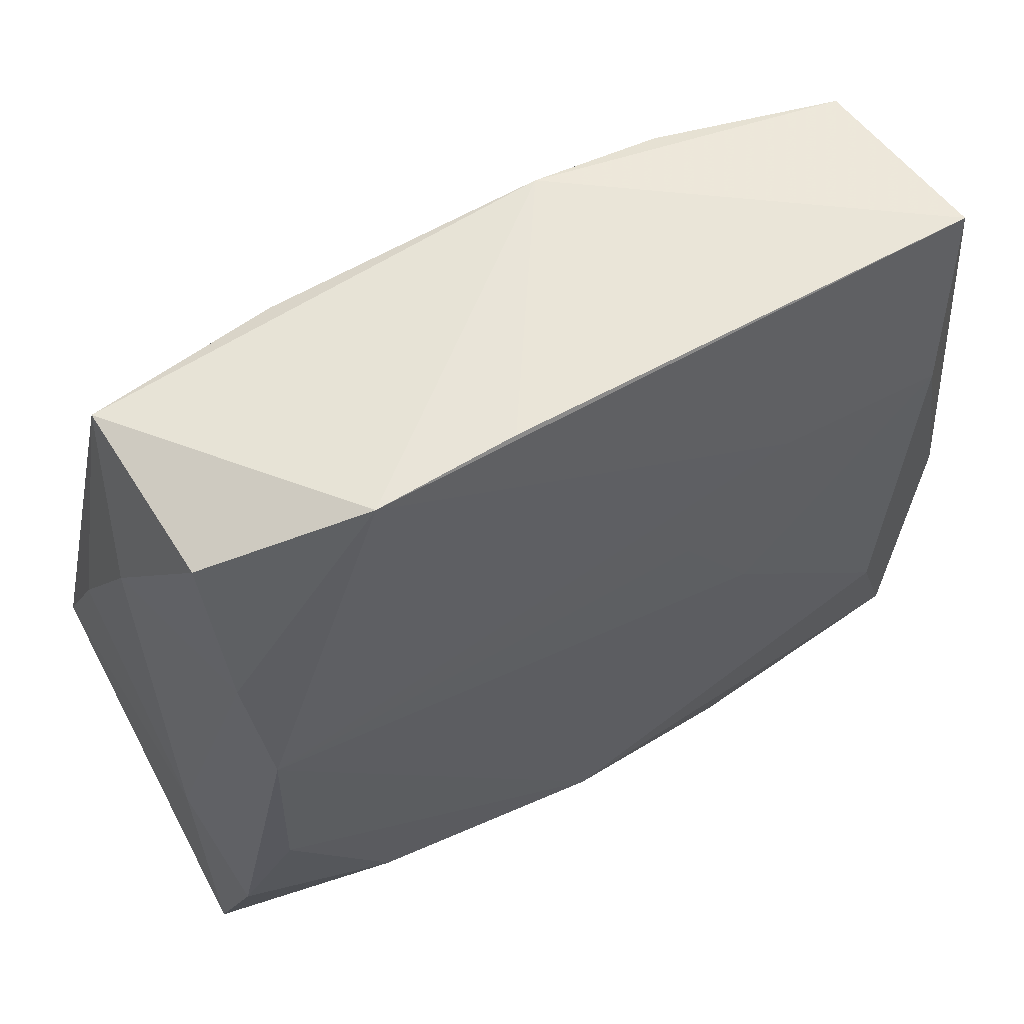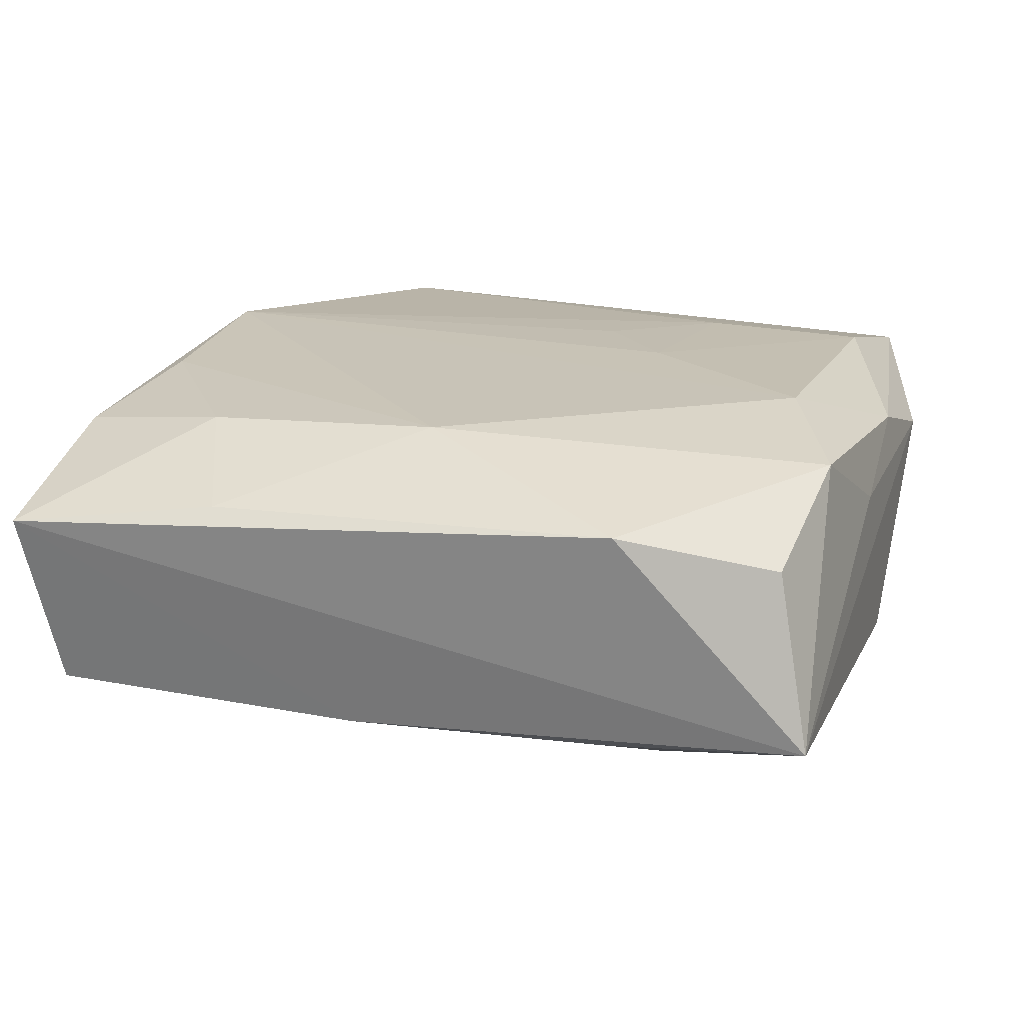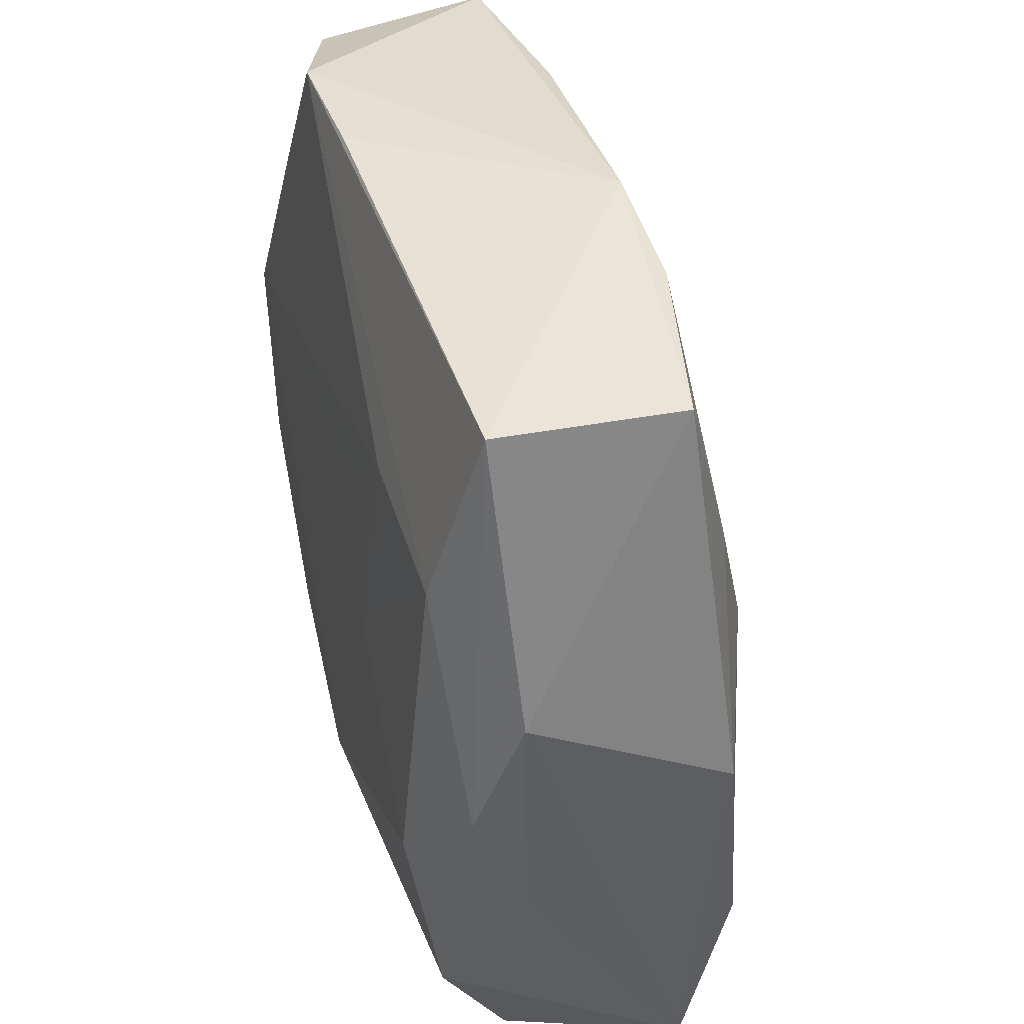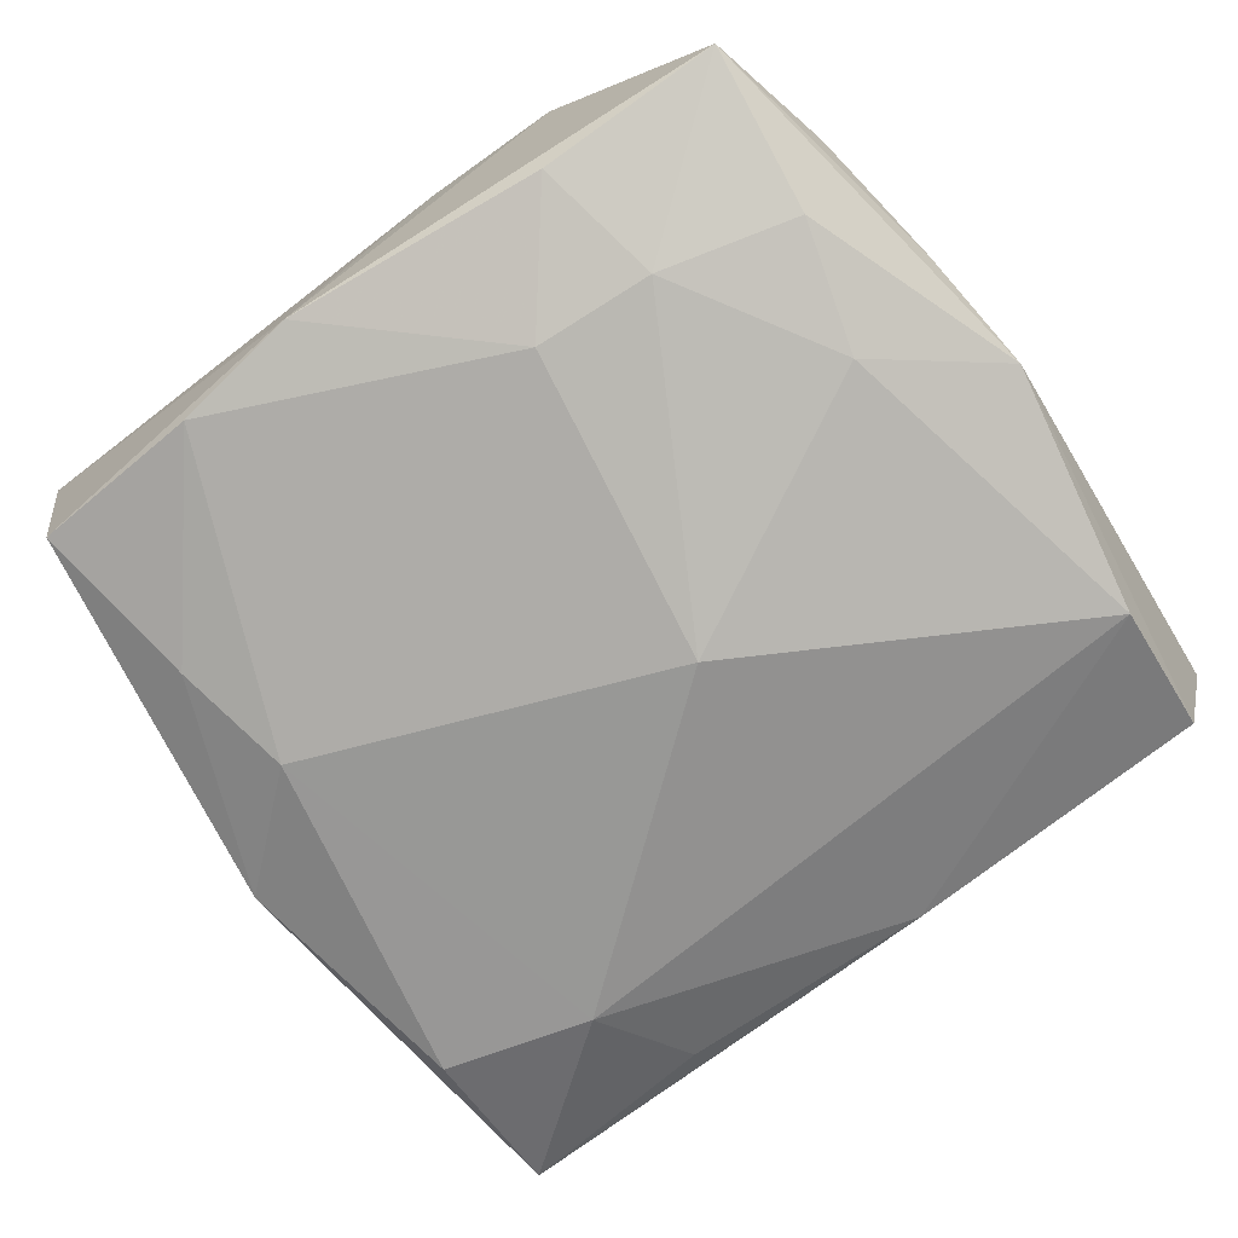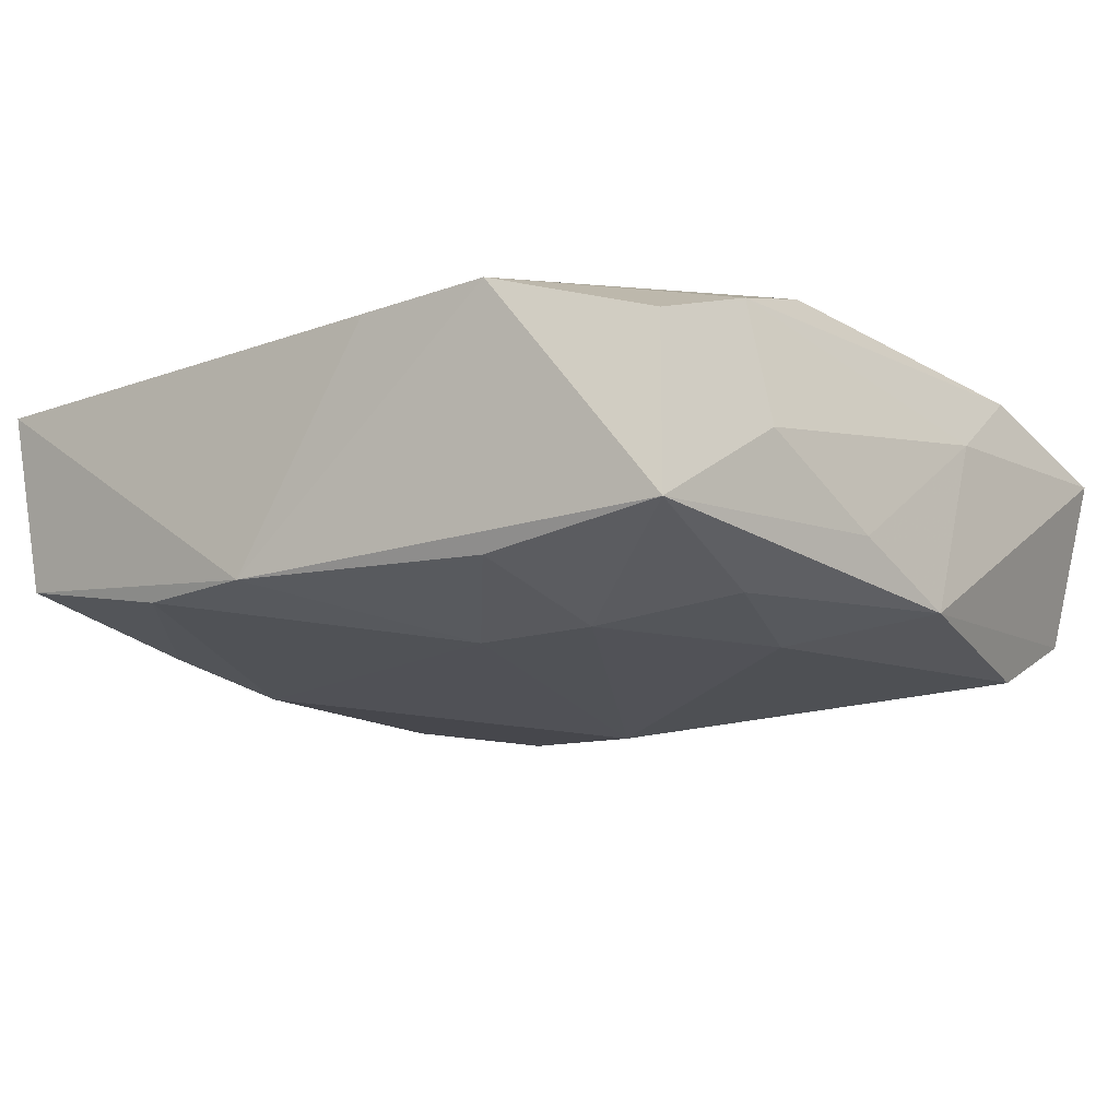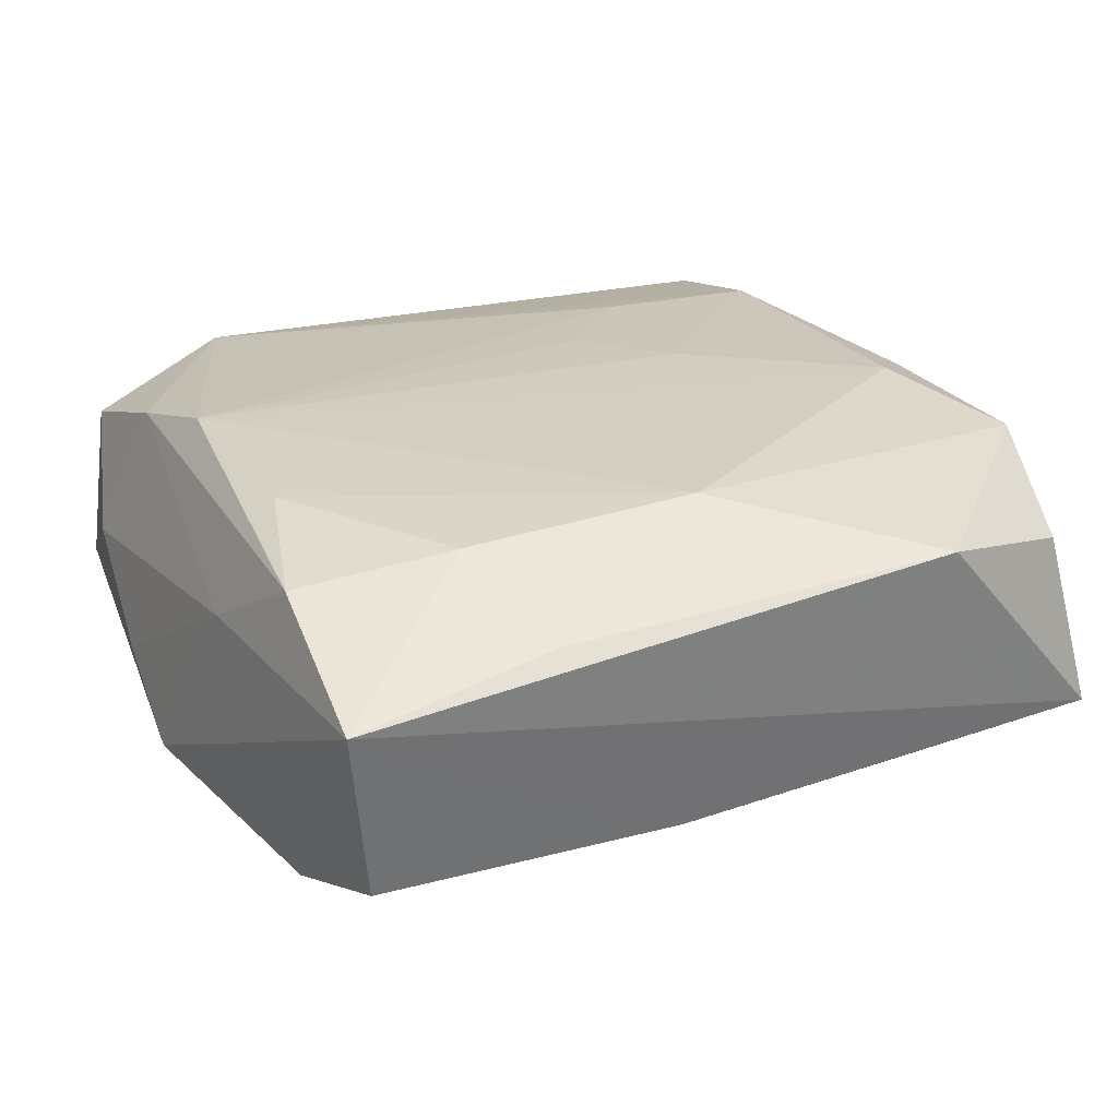
<metadata>
{"format":"obj","ext":"obj","renderer":"f3d","projection":"perspective","resolution":1024,"background":"white","views":[{"elev":60.4,"azim":-28.6,"up":"+Y"},{"elev":19.9,"azim":12.8,"up":"+Z"},{"elev":38.0,"azim":75.3,"up":"+Y"},{"elev":-74.3,"azim":-144.8,"up":"+Z"},{"elev":-12.2,"azim":-144.9,"up":"+Z"},{"elev":25.3,"azim":-28.9,"up":"+Z"}]}
</metadata>
<code>
v 0.03348 0.008939 0.006348
v -0.01634 0.02026 -0.01166
v -0.01544 0.03138 0.00993
v -0.0007602 -0.02162 0.01288
v -0.03109 -0.02992 0.005975
v 0.01518 0.02983 -0.008015
v 0.02808 -0.01749 -0.01098
v -0.005565 -0.0282 -0.008679
v 0.03114 -0.009046 0.005548
v -0.03173 0.009752 -0.005519
v 0.02358 0.007329 -0.01142
v -0.03101 -0.007716 0.004715
v -0.03021 0.01954 0.0001421
v 0.02768 0.01679 0.01133
v -0.03267 0.001102 -0.009562
v -0.02961 -0.01732 0.01034
v 0.02618 -0.02753 0.005902
v 0.01342 -0.02762 -0.008903
v -0.02394 0.008234 -0.0121
v -0.02943 -0.01684 -0.01179
v -0.02671 0.01699 0.01029
v 0.007223 0.01021 0.01238
v 0.01237 0.002741 0.01279
v 0.02867 -0.02967 -0.00716
v 0.01678 -0.01982 -0.01274
v -0.005159 0.03138 0.009315
v 0.03187 1.813e-05 -0.008732
v 0.02859 0.02865 -0.005548
v 0.03012 0.02998 0.007993
v -0.02605 -0.007223 0.0124
v -0.02579 0.008153 0.01277
v 0.005634 0.03138 -0.007737
v -0.01559 -0.02894 0.008002
v 0.02584 0.01604 -0.009152
v 0.02488 -0.008036 0.01288
v -0.00446 -0.001896 -0.01577
v -0.02655 0.01751 -0.01006
v 0.01463 -0.03094 0.008736
v -0.007427 0.02075 -0.01194
v -0.02691 0.02799 0.006639
v -0.01828 -0.0202 0.01204
v 0.0152 0.01771 0.01166
v 0.02859 -0.0185 0.01108
v -0.01417 0.02959 -0.008127
v -0.02886 -0.02757 -0.007485
v 0.03176 -0.0004124 0.009487
v -0.02793 0.02951 -0.006134
f 38 5 24
f 38 43 4
f 1 24 27
f 27 28 1
f 1 28 29
f 9 24 1
f 9 43 24
f 4 43 35
f 39 11 36
f 26 29 32
f 32 29 28
f 33 38 4
f 5 38 33
f 4 41 33
f 33 41 5
f 24 43 17
f 17 38 24
f 43 38 17
f 24 5 8
f 5 45 8
f 15 45 5
f 7 27 24
f 11 27 7
f 28 27 34
f 34 27 11
f 46 9 1
f 43 9 46
f 1 29 46
f 46 29 14
f 14 35 46
f 46 35 43
f 23 35 14
f 14 42 23
f 23 42 22
f 47 32 44
f 44 32 39
f 47 40 3
f 26 32 3
f 3 32 47
f 3 42 14
f 3 29 26
f 14 29 3
f 21 3 40
f 24 8 18
f 47 44 2
f 2 44 39
f 2 39 36
f 36 19 2
f 12 15 5
f 13 40 47
f 13 21 40
f 13 12 21
f 37 15 47
f 19 15 37
f 47 2 37
f 37 2 19
f 45 15 20
f 20 19 36
f 20 15 19
f 20 8 45
f 25 7 24
f 24 18 25
f 25 18 8
f 25 20 36
f 36 11 25
f 11 7 25
f 8 20 25
f 6 32 28
f 28 34 6
f 39 32 6
f 11 39 6
f 6 34 11
f 5 41 16
f 16 12 5
f 21 12 16
f 15 12 10
f 12 13 10
f 47 15 10
f 10 13 47
f 3 21 31
f 21 16 31
f 22 42 31
f 42 3 31
f 31 23 22
f 4 35 31
f 35 23 31
f 30 41 4
f 4 31 30
f 30 16 41
f 30 31 16

</code>
